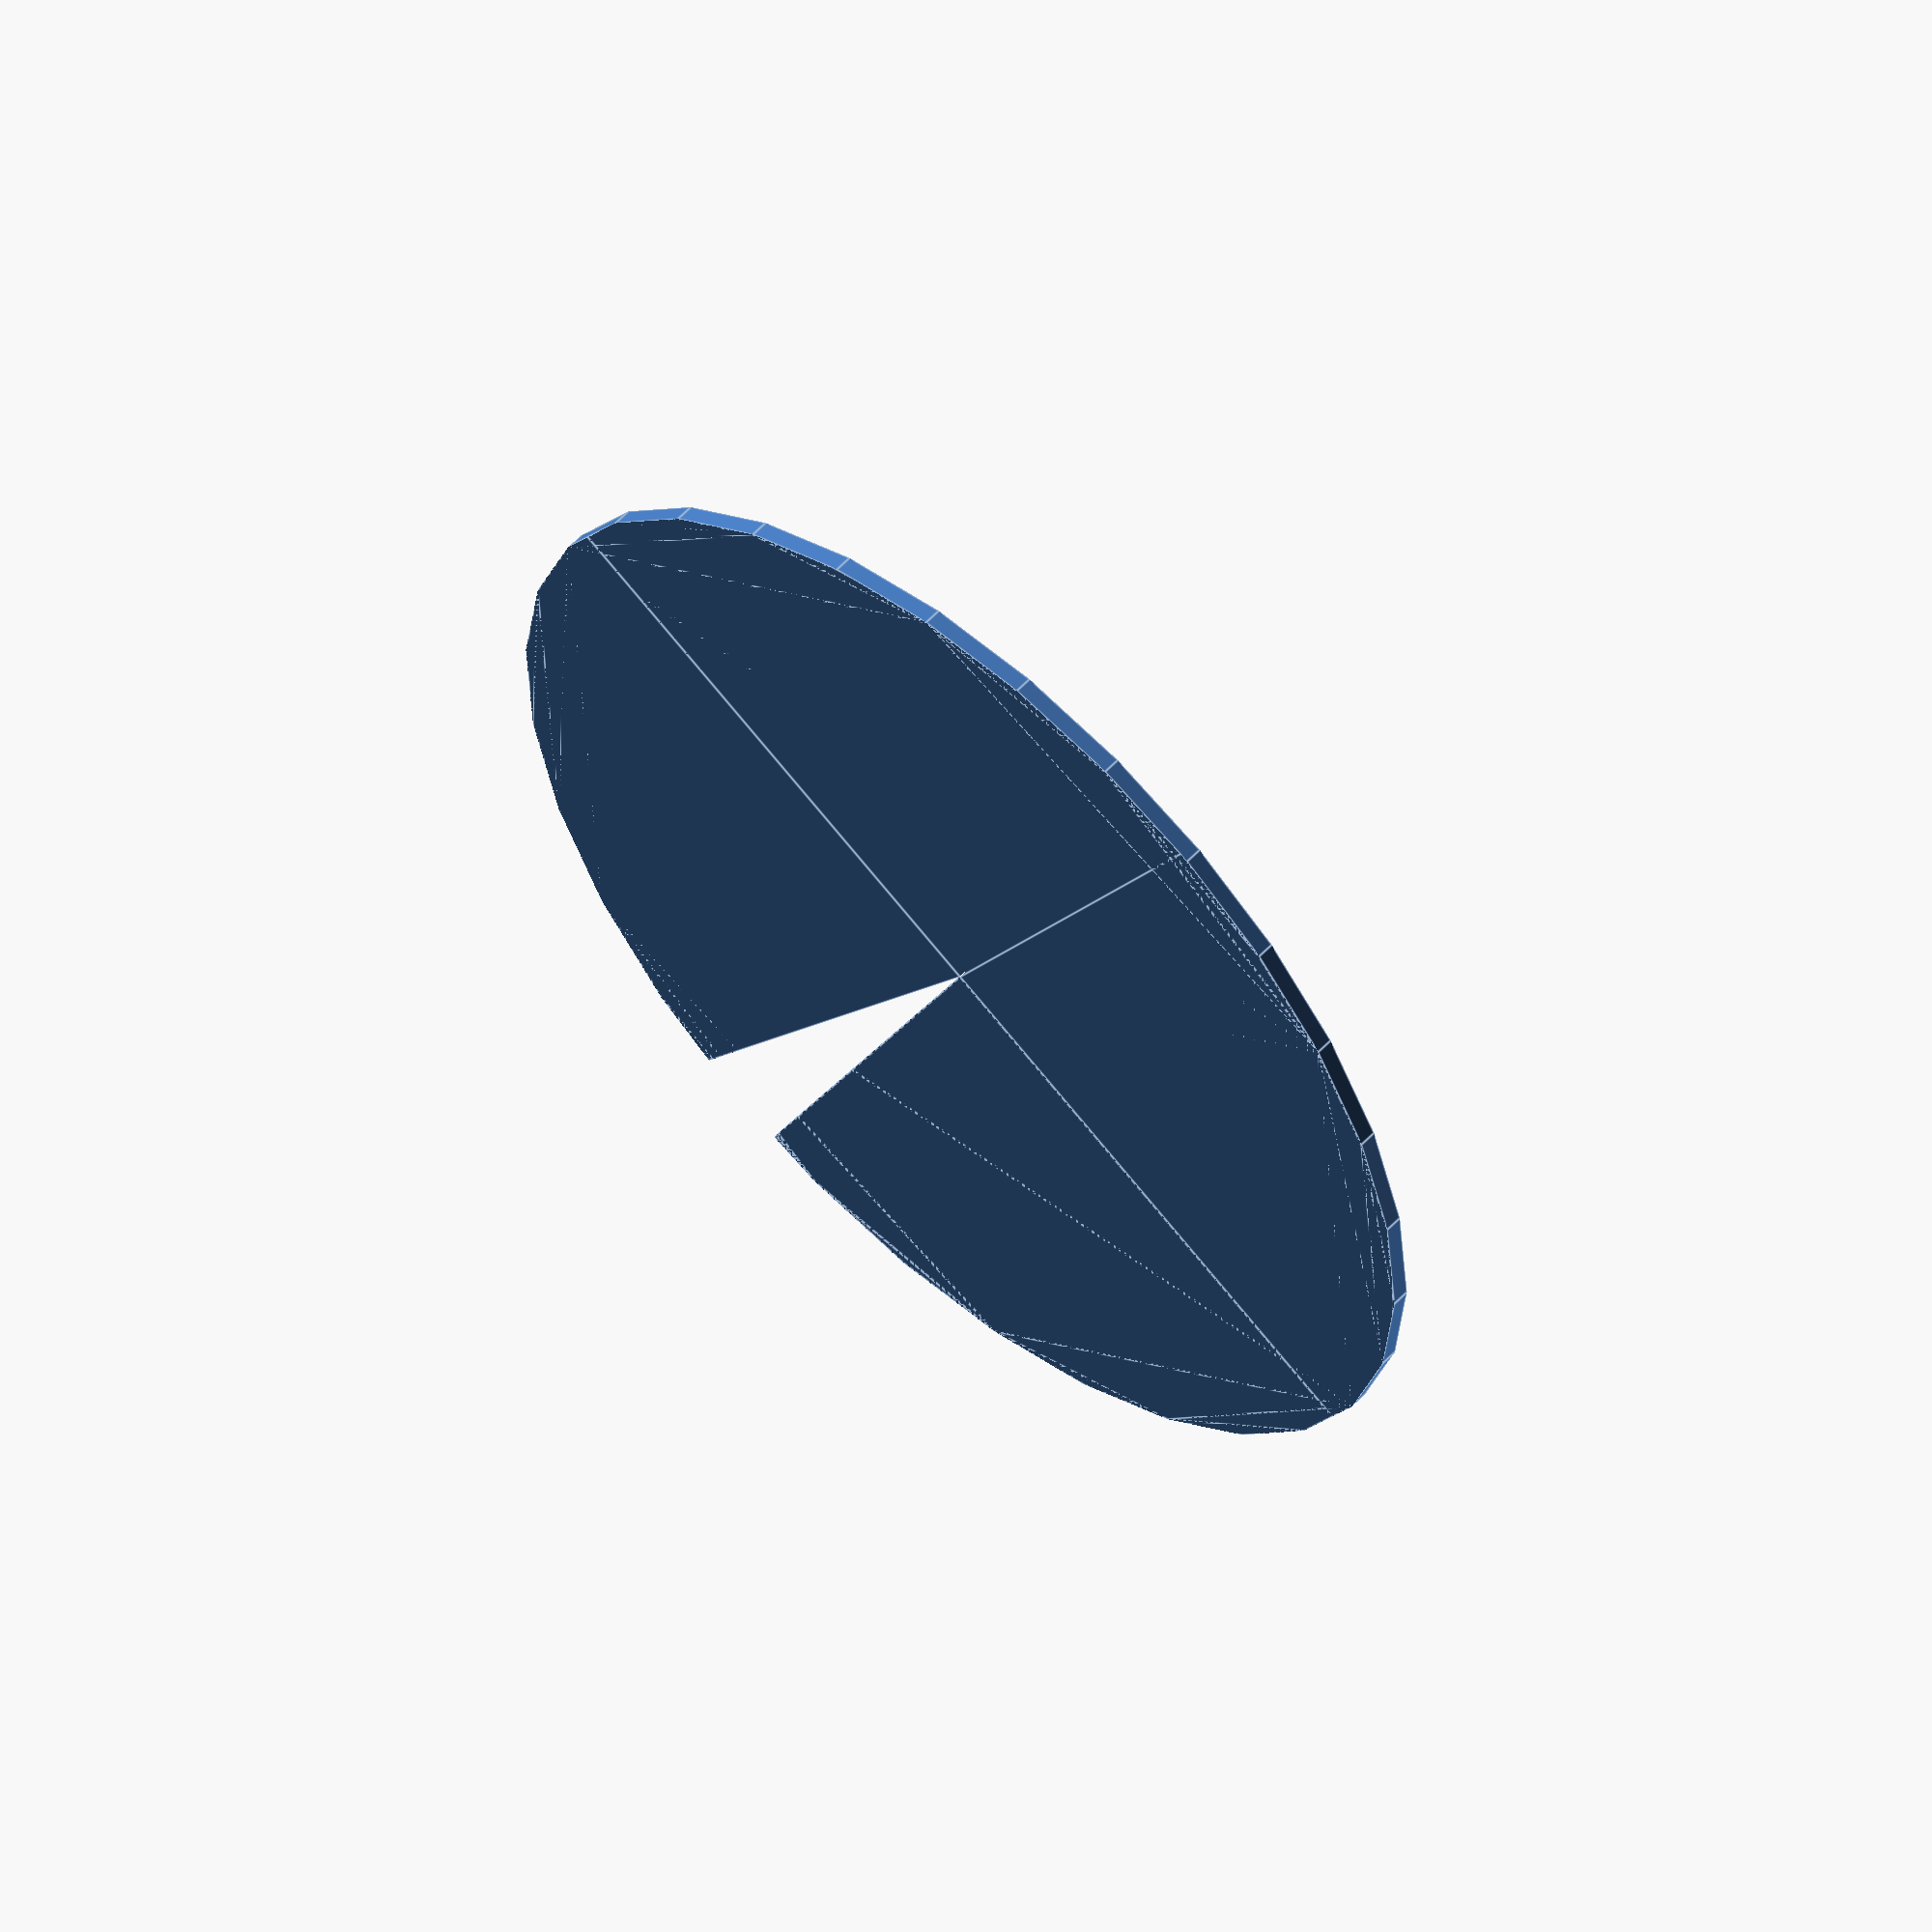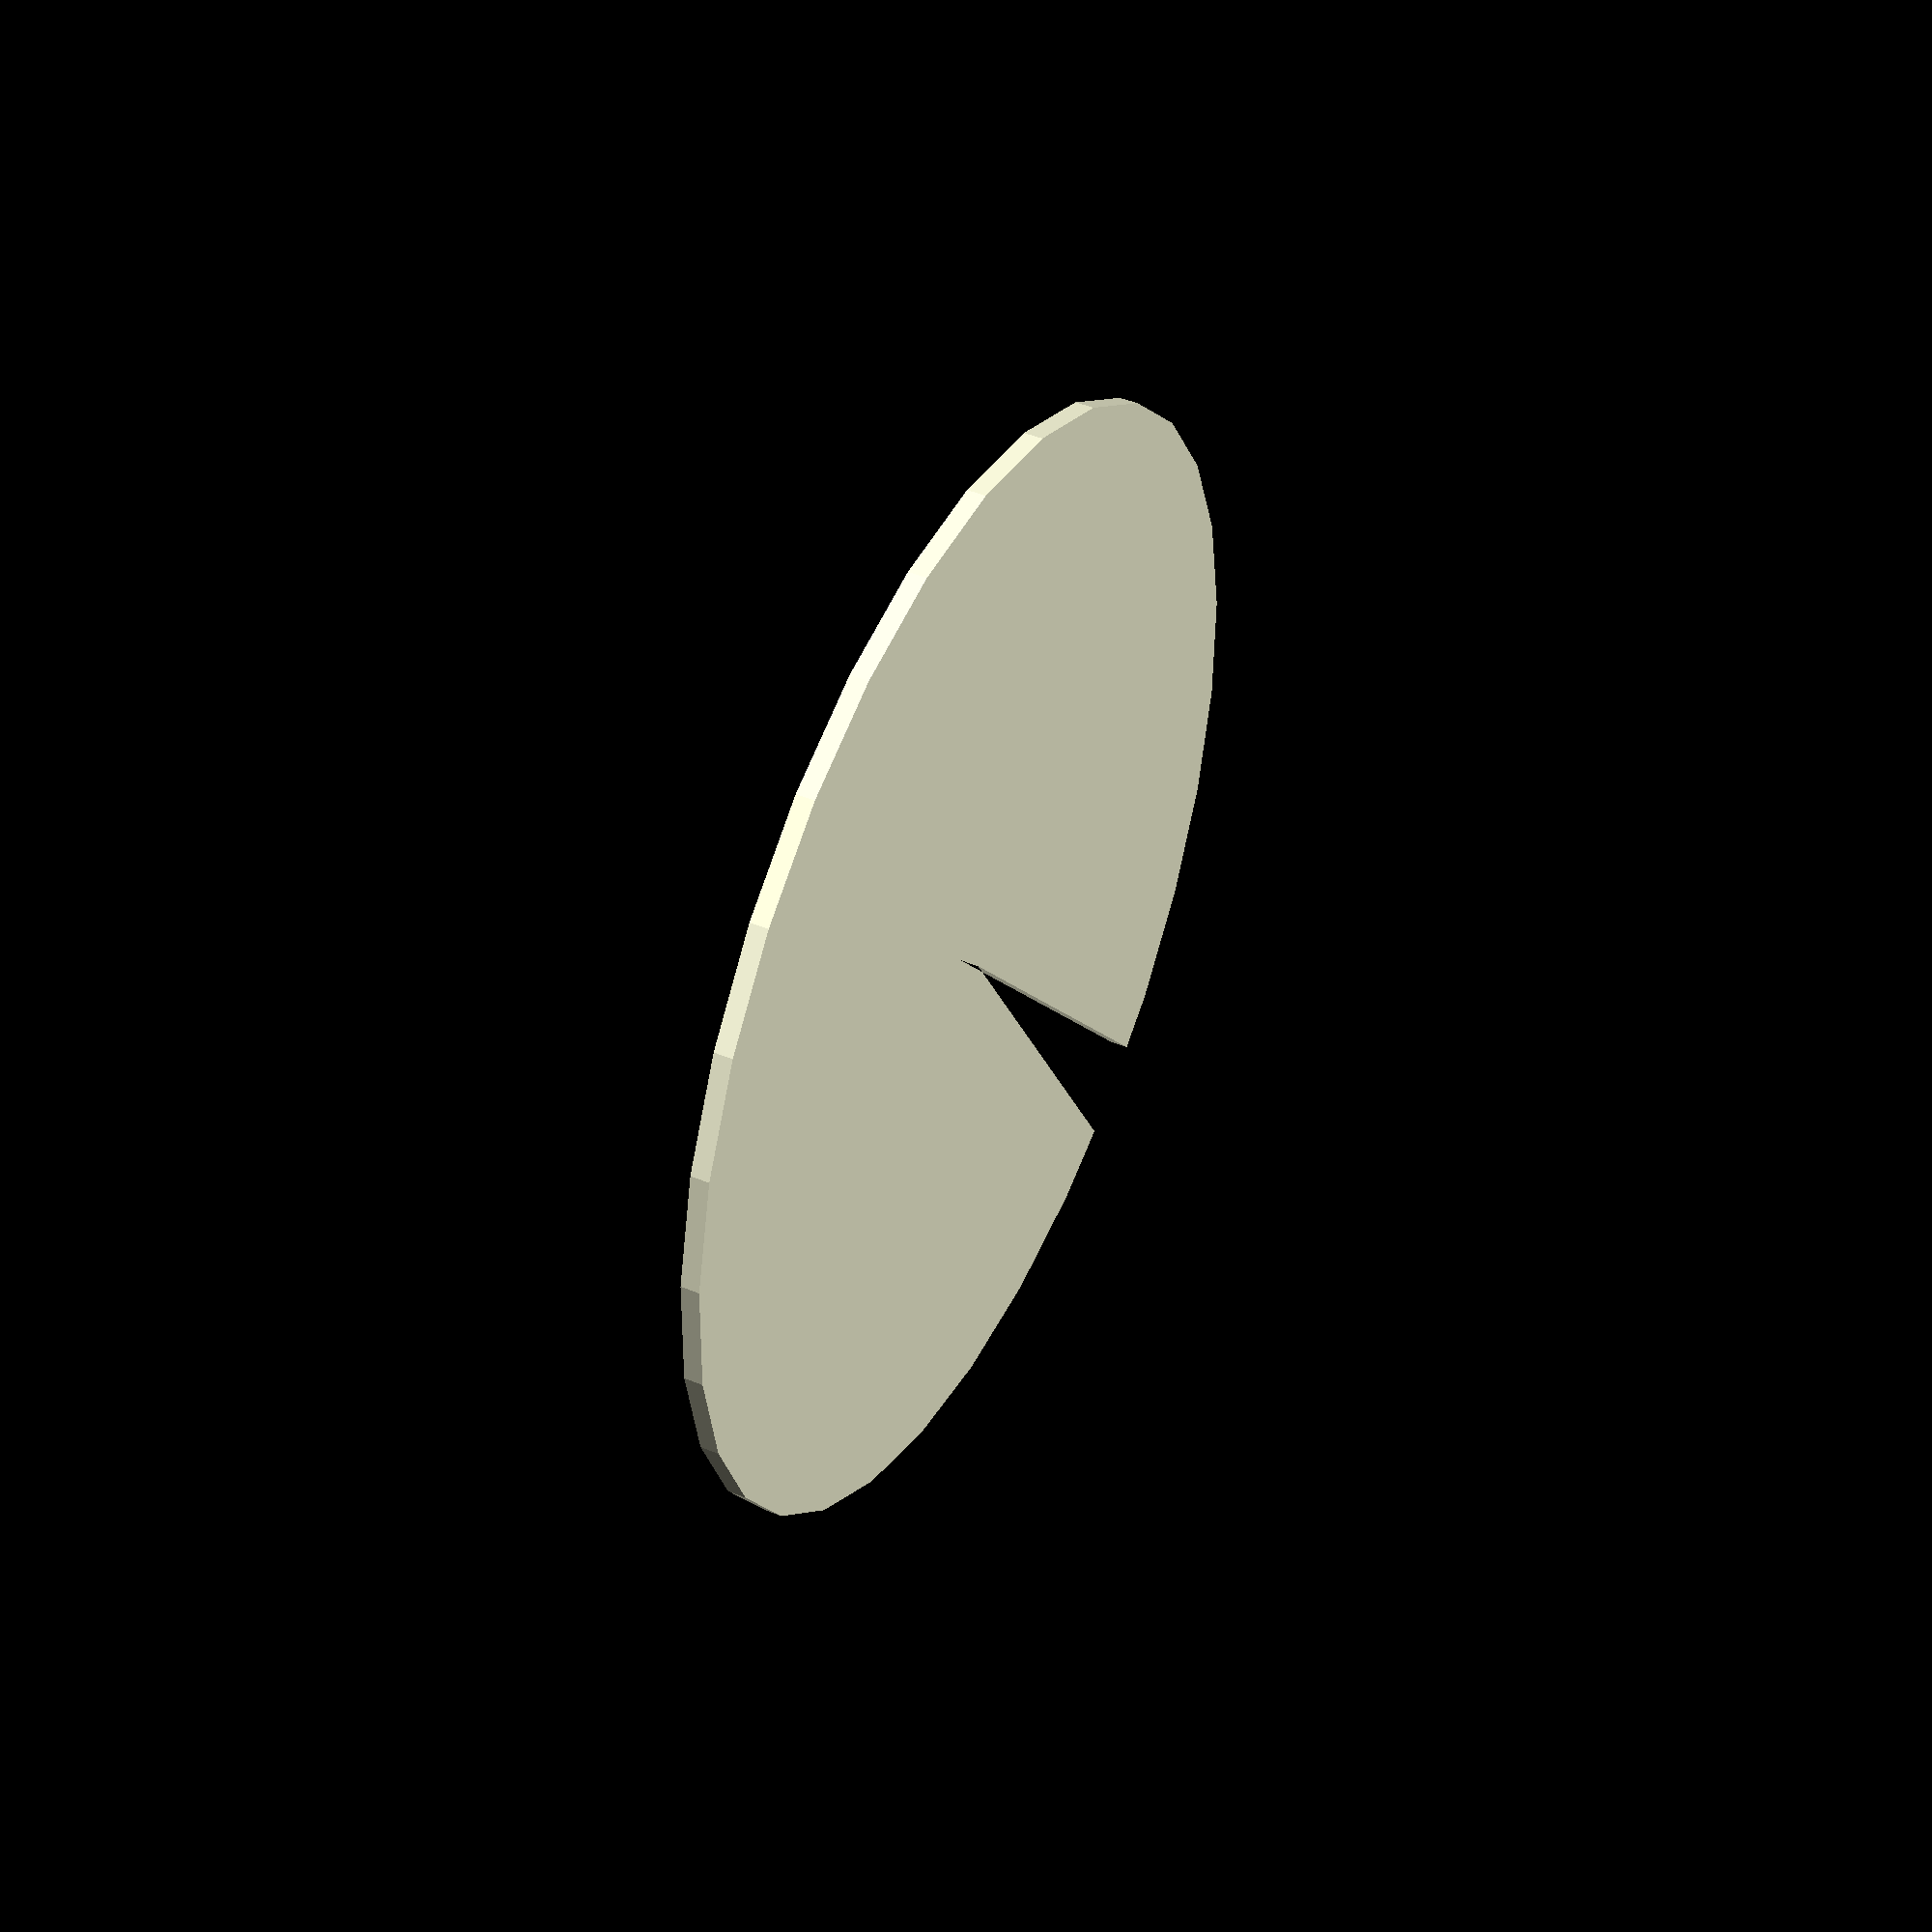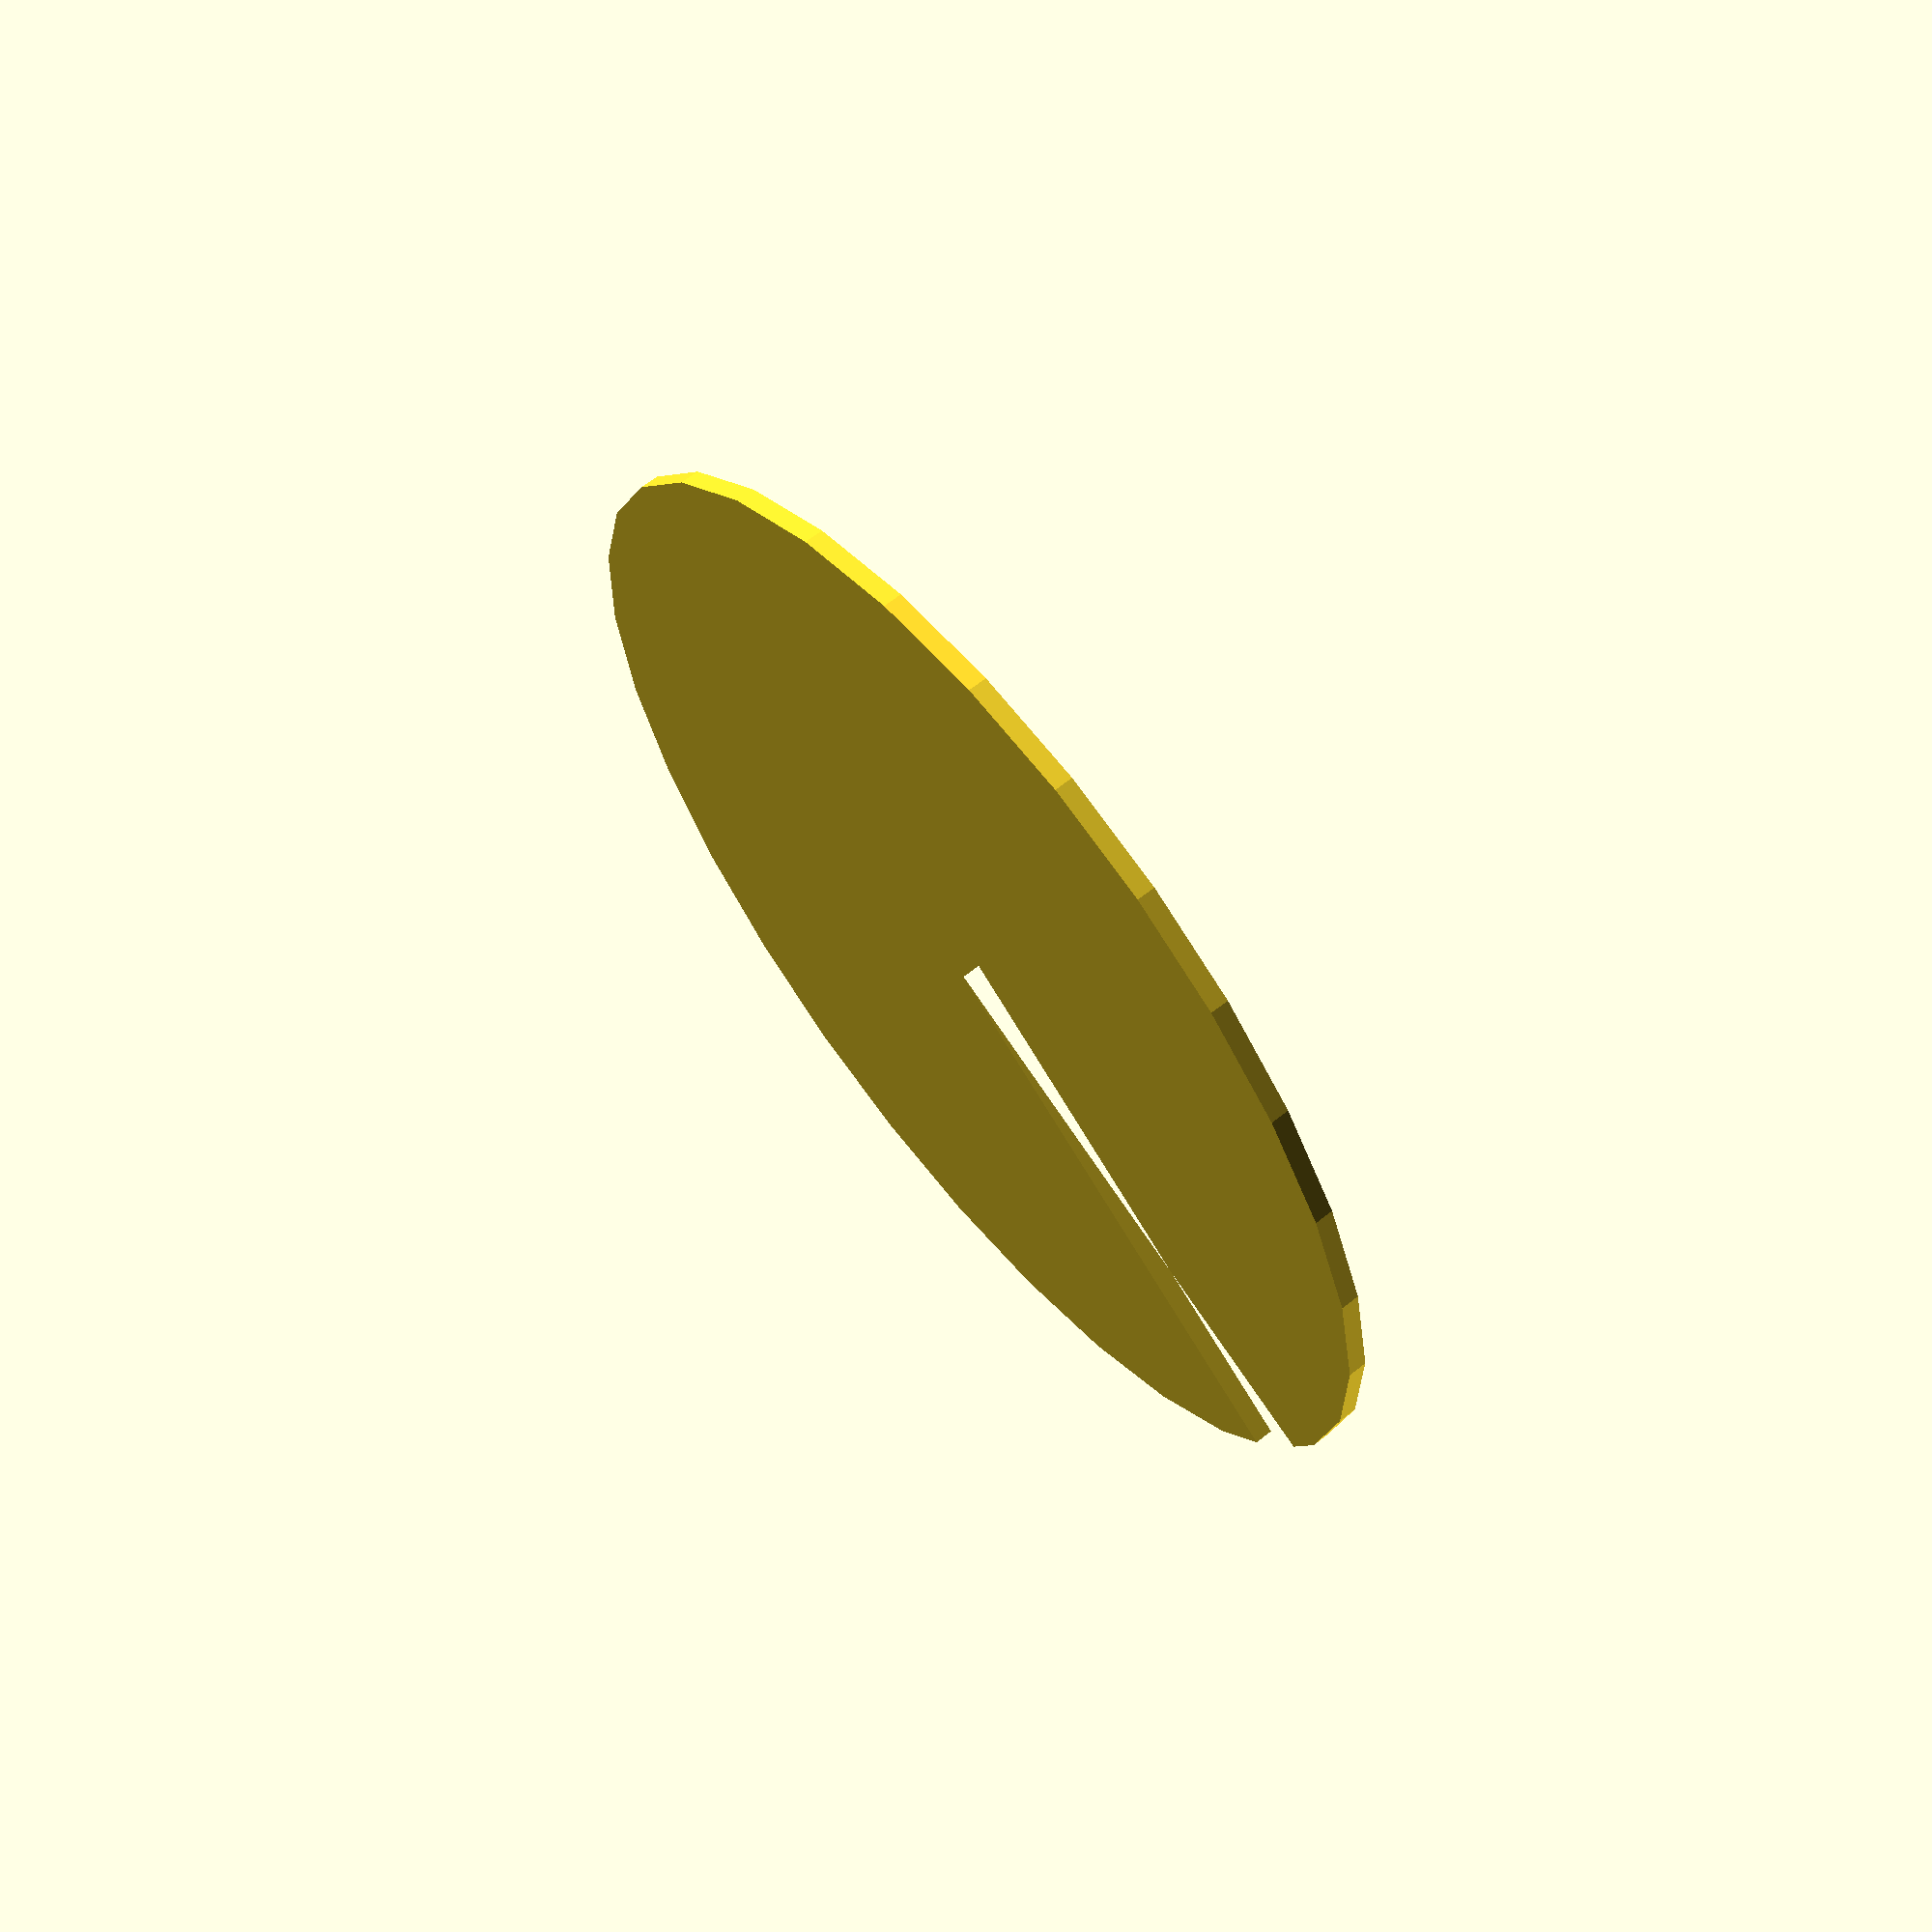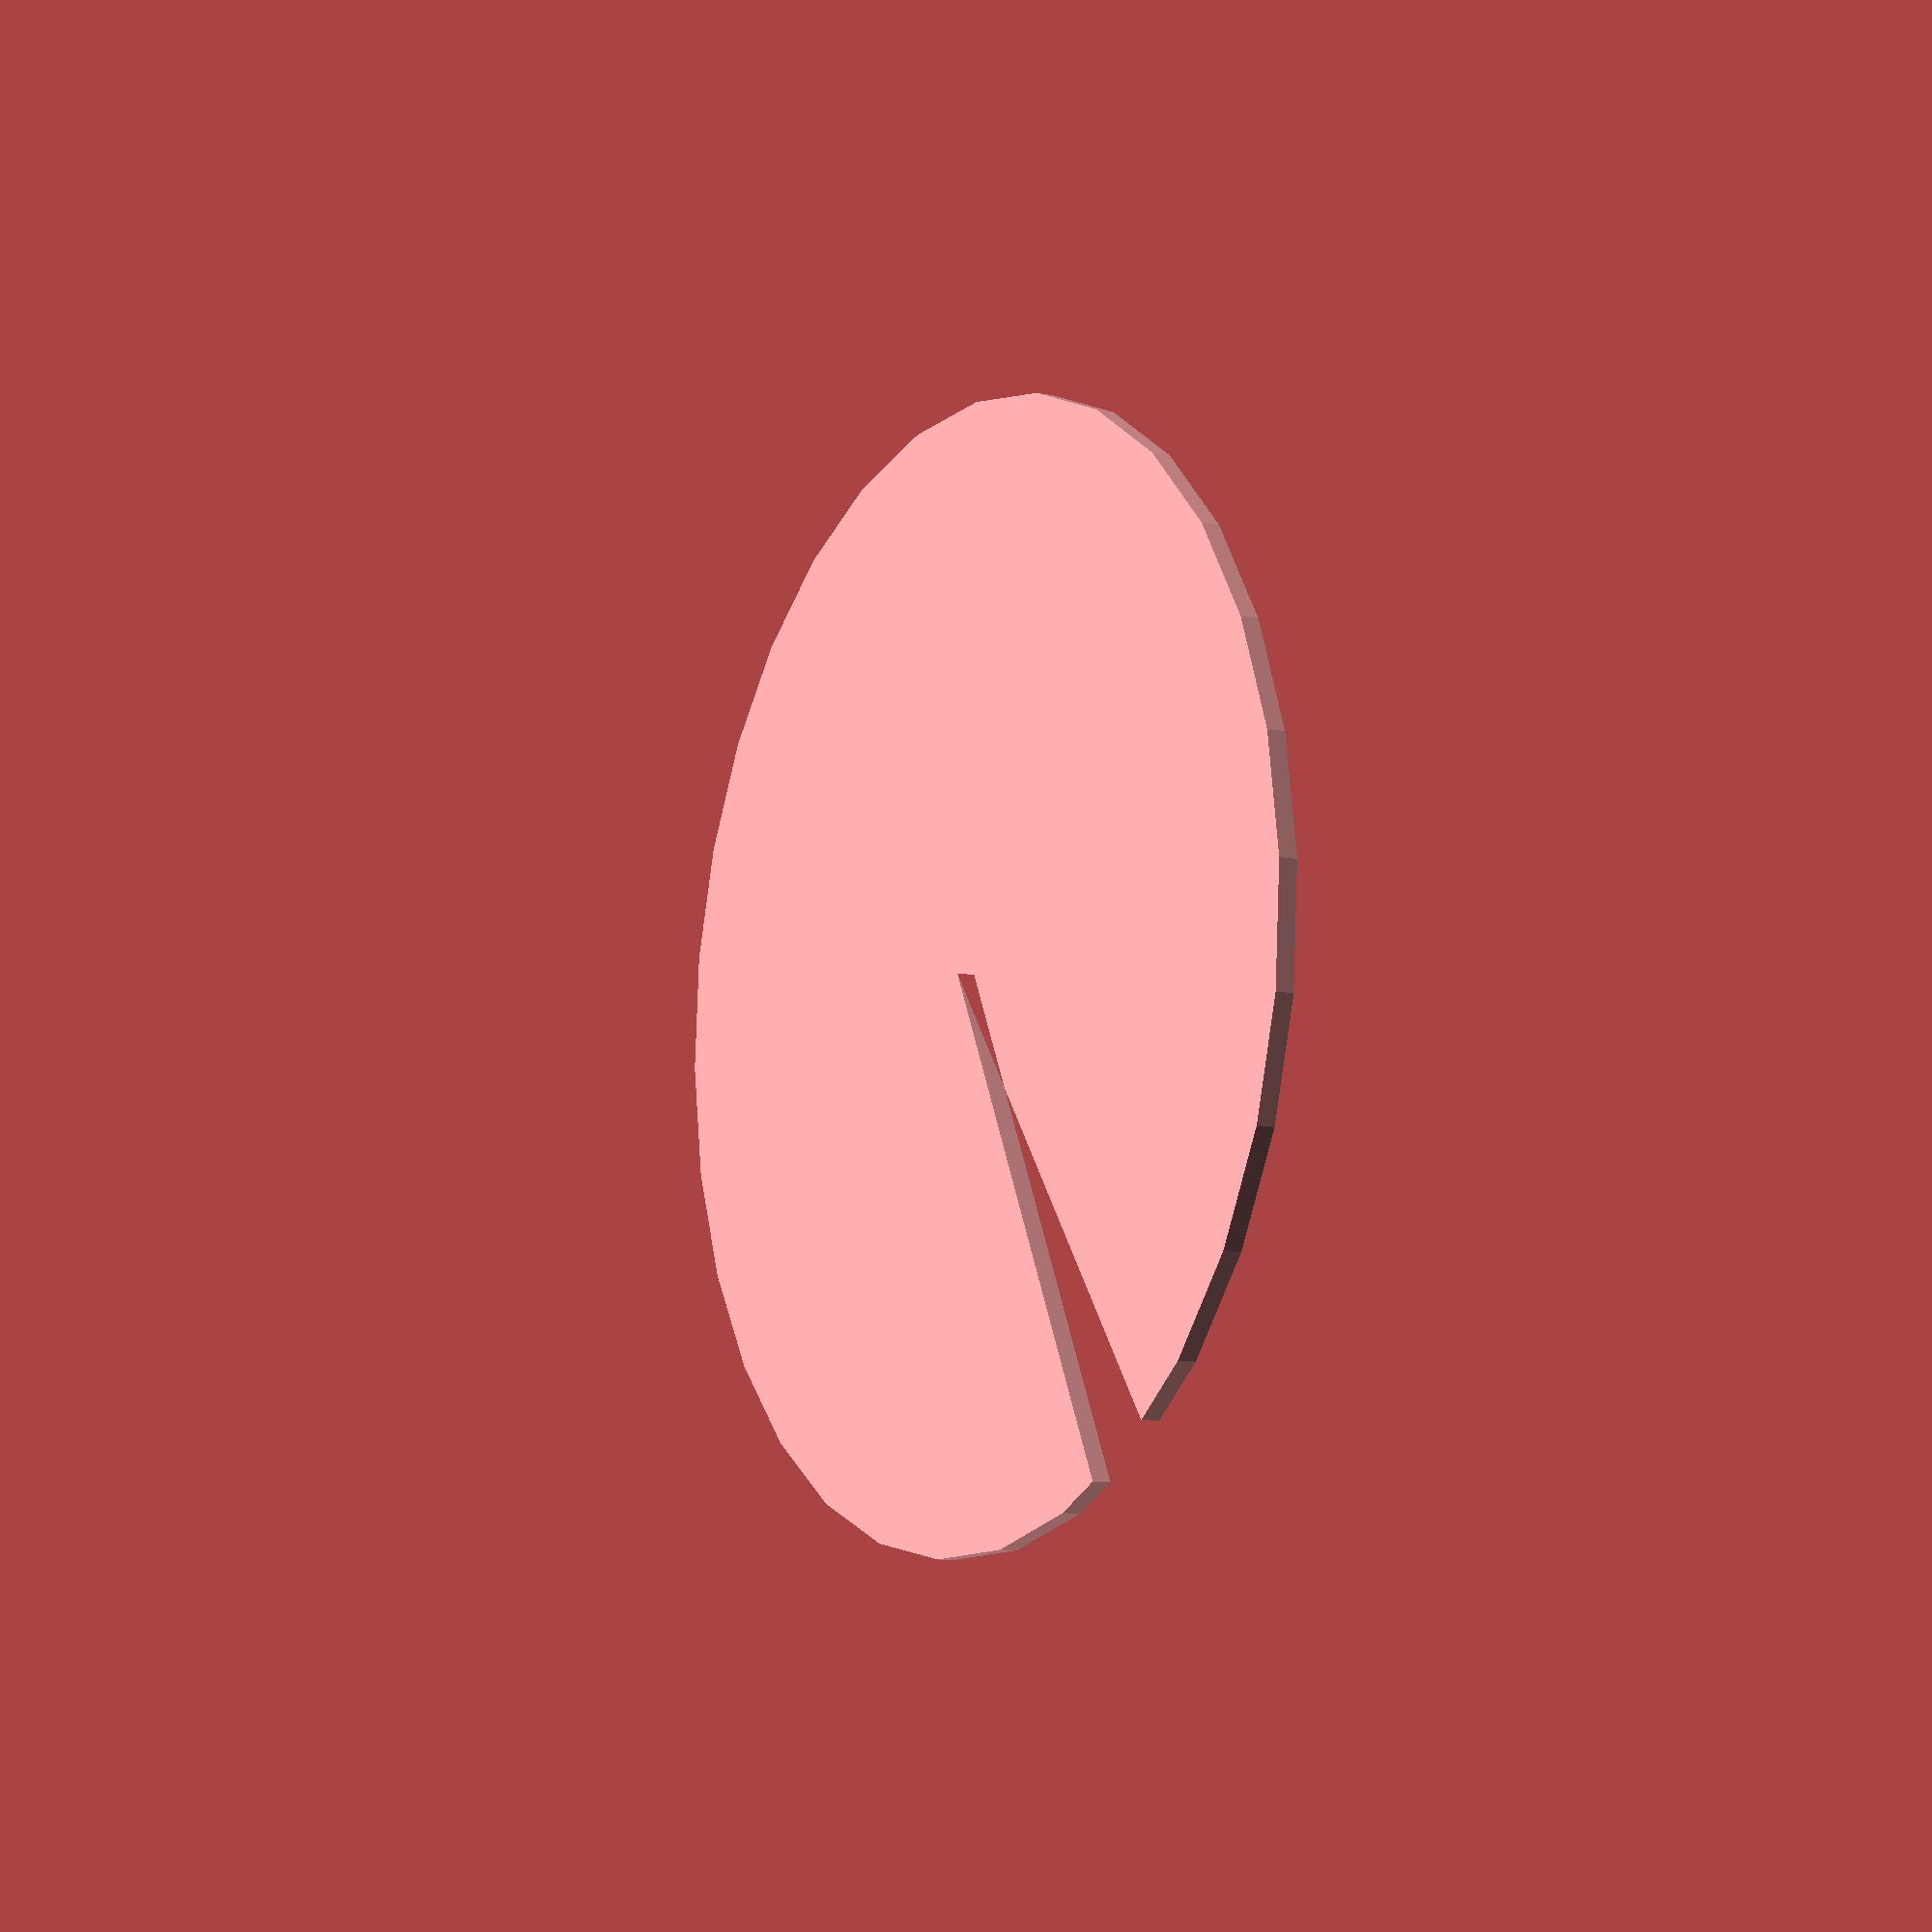
<openscad>
// Unit of length: Unit.MM
intersection()
{
   circle(r = 30.0);
   polygon(points = [[0.0, 0.0], [33.9241, -19.5861], [24.3405, 34.7619], [-34.7619, 24.3405], [-24.3405, -34.7619], [30.0077, -25.1794]], convexity = 2);
}

</openscad>
<views>
elev=304.6 azim=85.5 roll=41.7 proj=o view=edges
elev=316.9 azim=19.4 roll=296.3 proj=p view=solid
elev=116.8 azim=174.8 roll=129.2 proj=p view=wireframe
elev=9.5 azim=86.2 roll=240.1 proj=p view=wireframe
</views>
